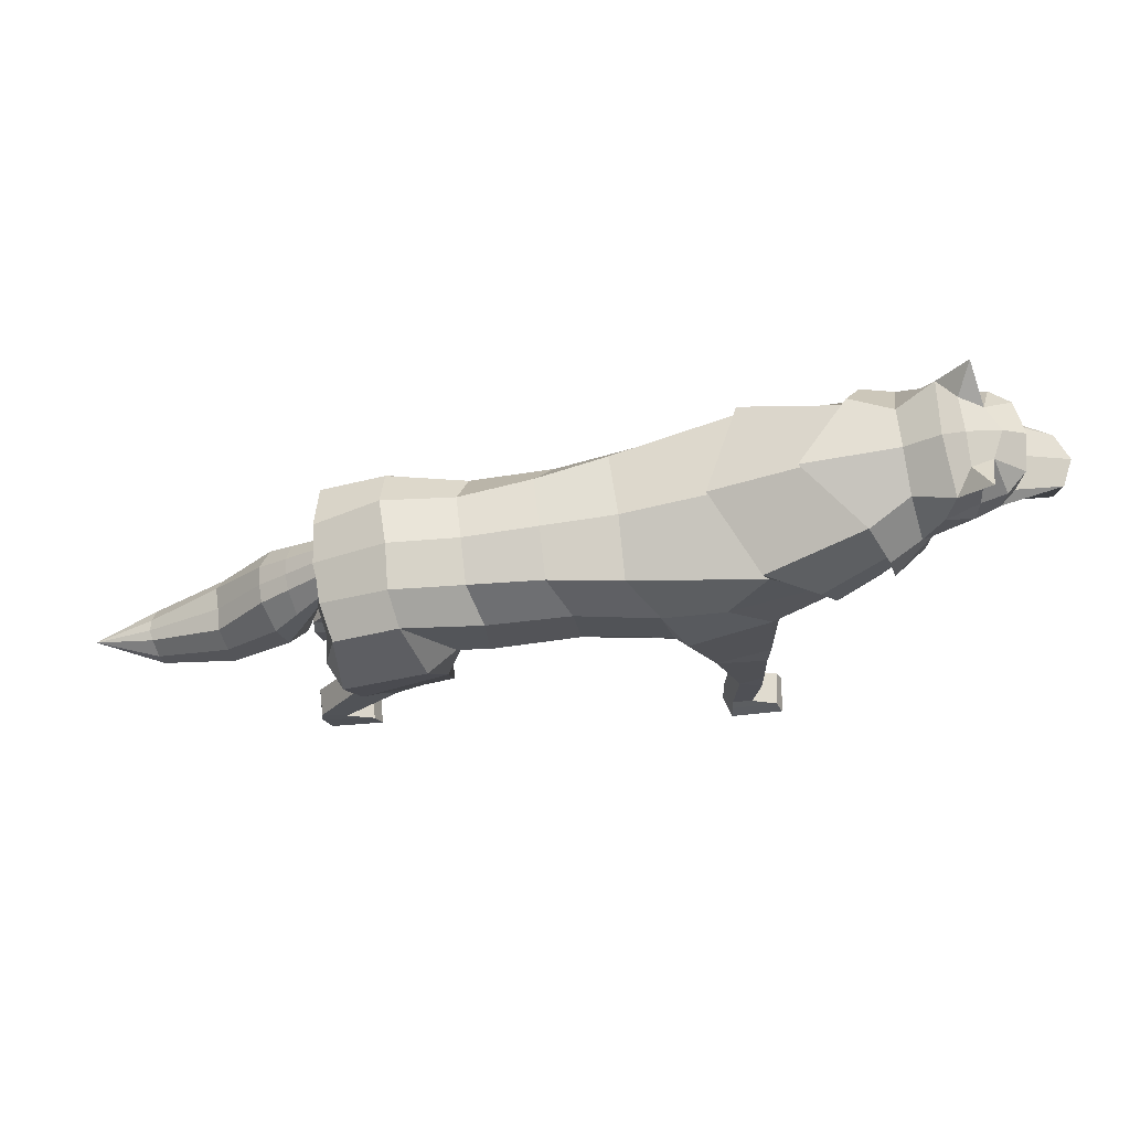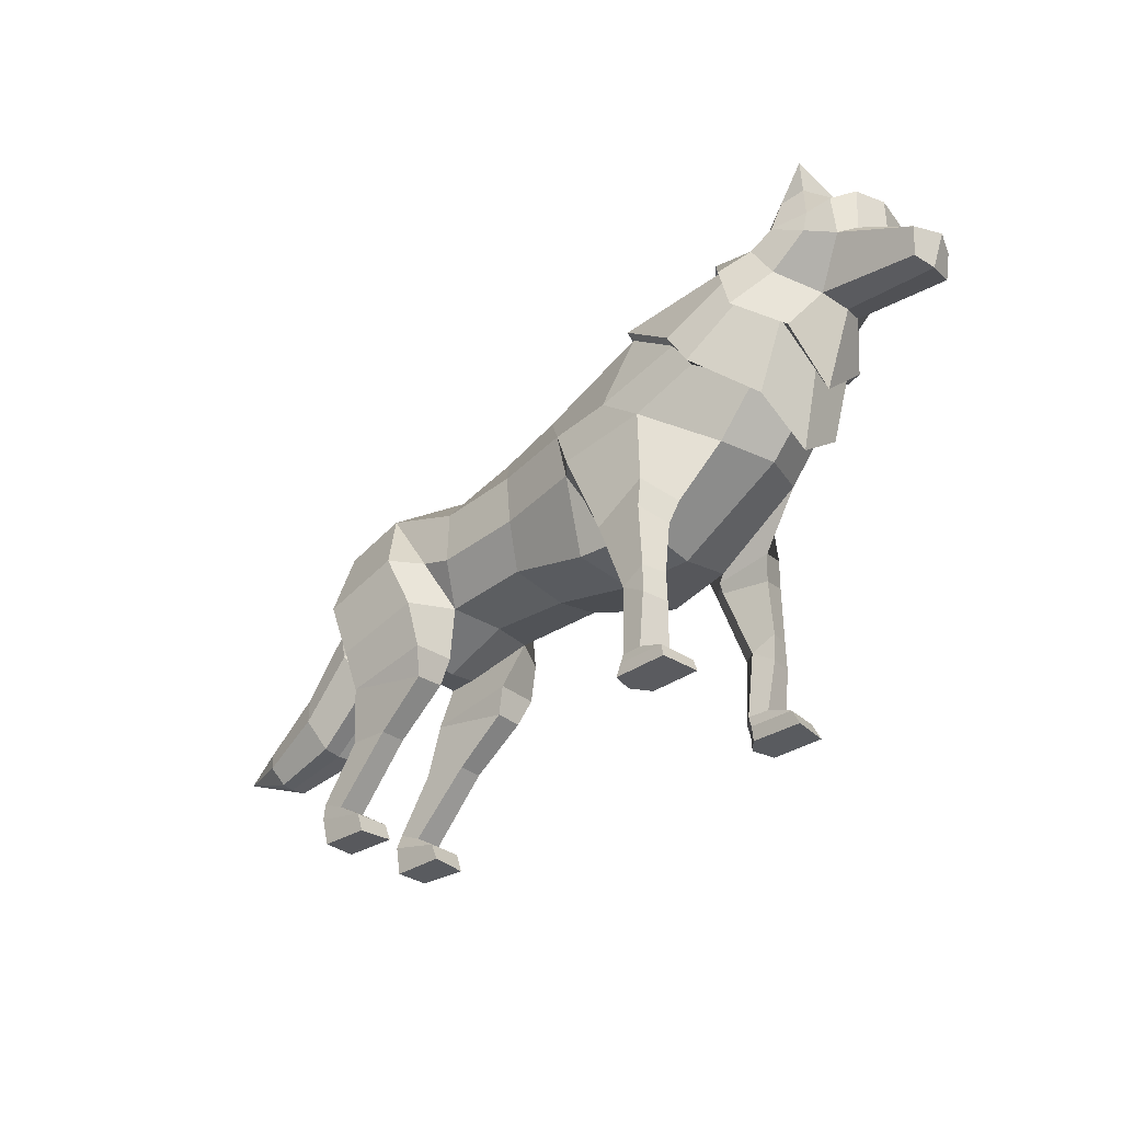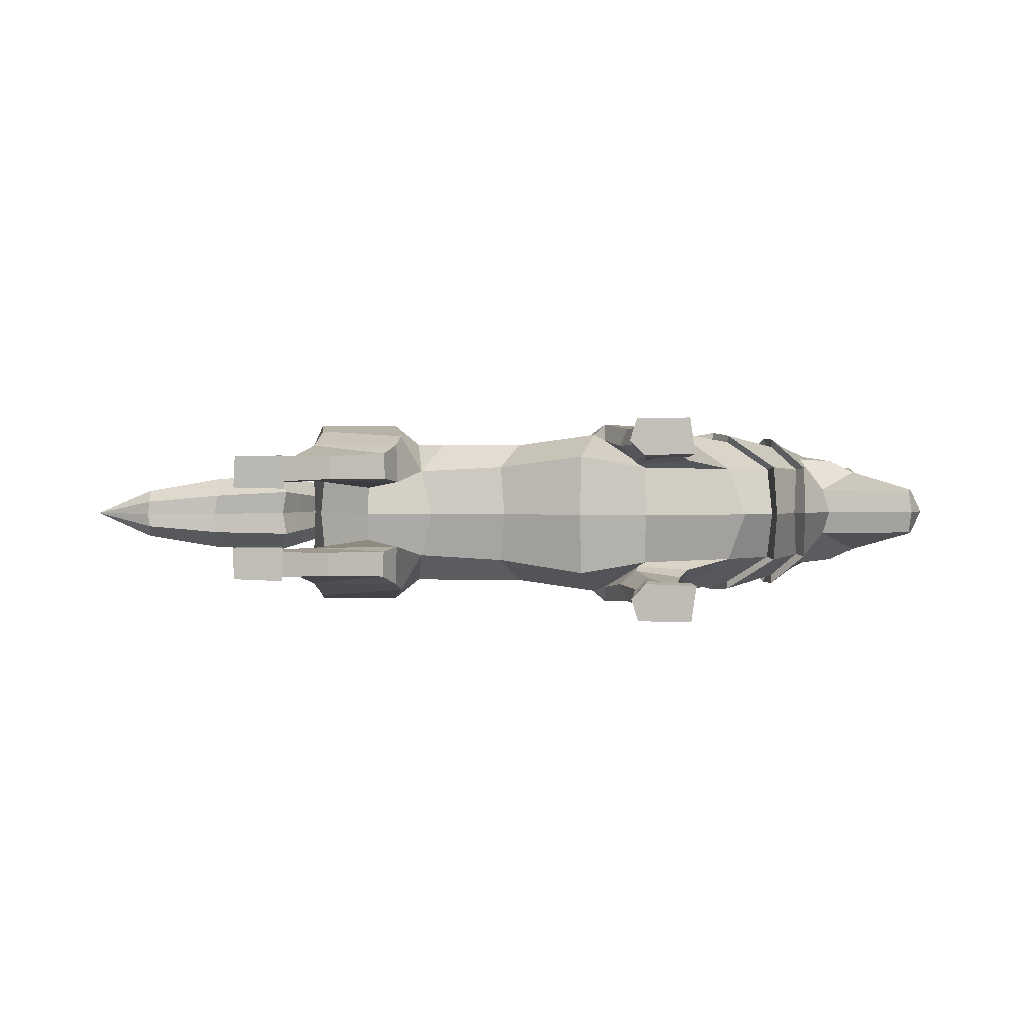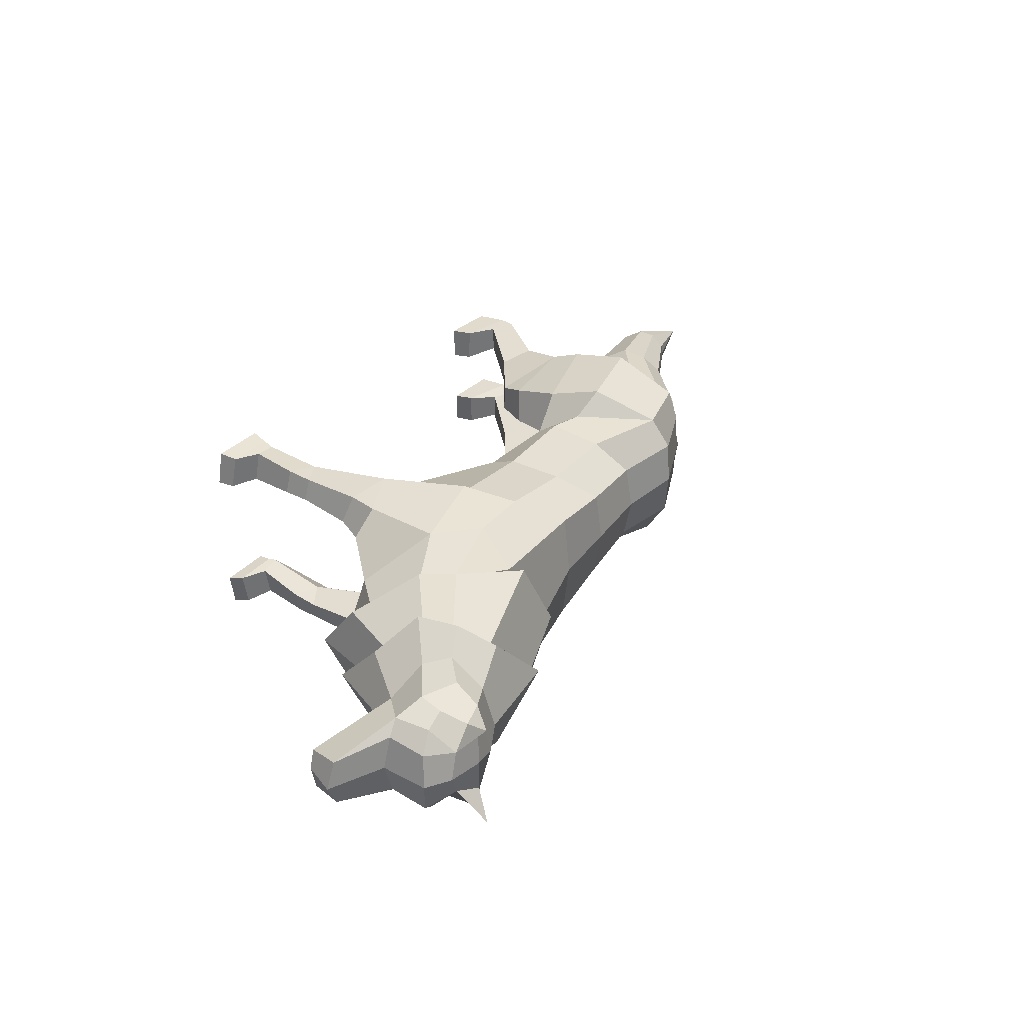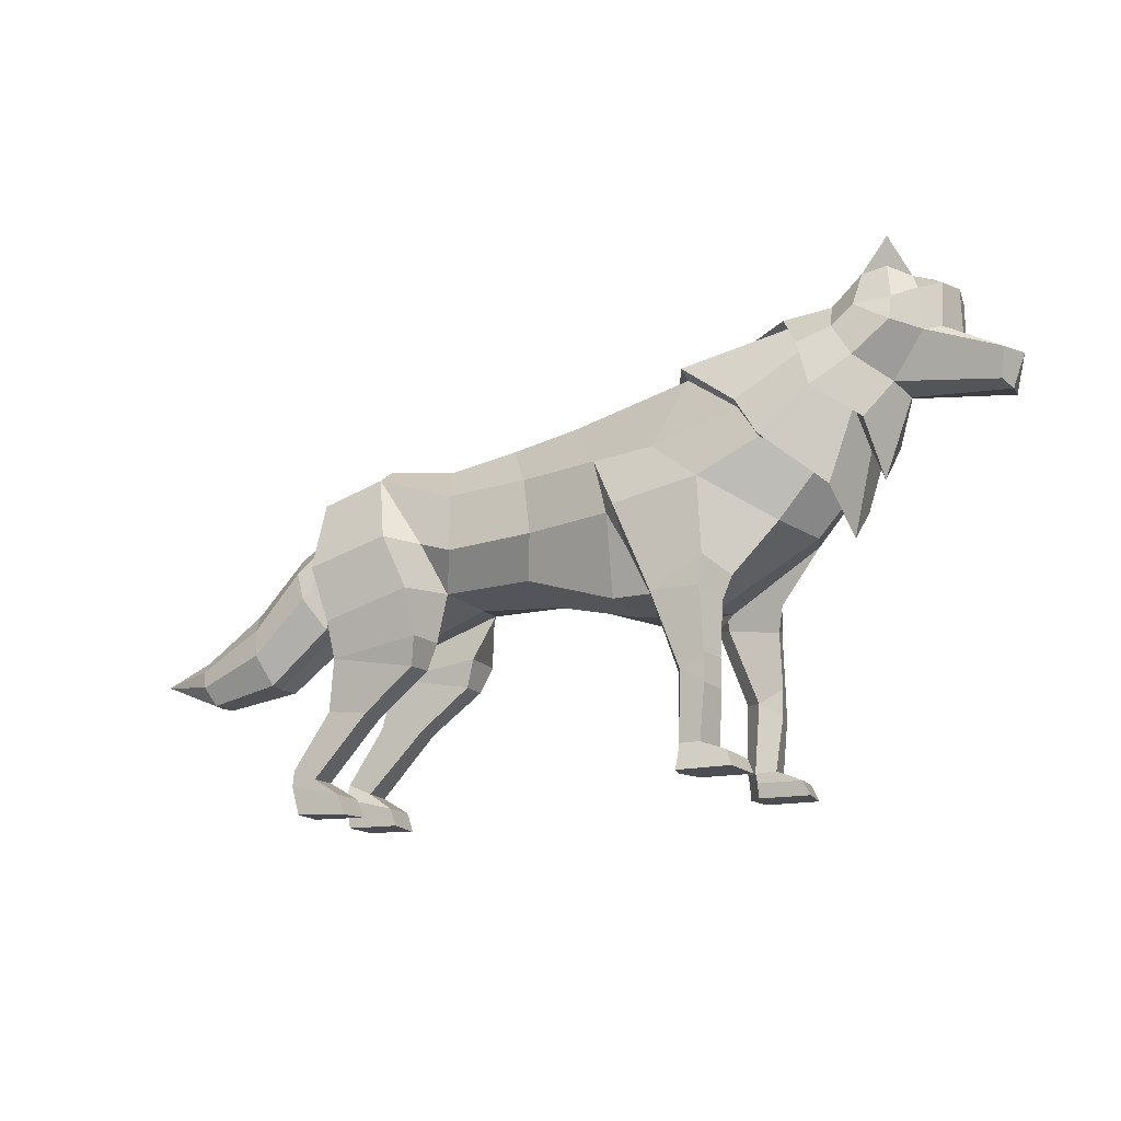
<metadata>
{"format":"obj","ext":"obj","renderer":"f3d","projection":"perspective","resolution":1024,"background":"white","views":[{"elev":69.6,"azim":-6.6,"up":"+Y"},{"elev":-32.6,"azim":44.5,"up":"+Y"},{"elev":1.7,"azim":9.2,"up":"+Z"},{"elev":35.3,"azim":126.8,"up":"+Z"},{"elev":-15.9,"azim":27.6,"up":"+Y"}]}
</metadata>
<code>
o Wolf_Cylinder
v 0.3515 1.895 0.3336
v -1.667 2.23 0.1538
v 0.4143 2.705 0.6032
v -1.463 2.604 0.4776
v 0.2655 3.273 0.5763
v -1.497 3.208 0.4261
v -0.07689 3.747 0.3065
v -1.638 3.578 0.1081
v 1.114 1.931 0.2013
v 0.5427 2.749 0.7293
v 1.299 3.969 0.5309
v 0.9266 3.319 0.601
v 1.411 2.94 0.6315
v 2.082 2.507 0.1822
v 2.327 4.441 0.273
v 2.571 3.77 0.4546
v 2.534 3.027 0.1793
v 2.028 3.278 0.5142
v 1.827 3.596 0.5495
v 2.509 4.123 0.4654
v 2.884 3.558 0.1682
v -3.11 3.373 0.06172
v -3.015 3.304 0.4573
v -1.806 2.71 0.4831
v -2.334 3.493 0.4576
v -2.408 3.697 0.1129
v -3.124 2.552 0.1339
v -3.148 2.59 0.4295
v -2.86 2.139 0.2163
v -3.003 2.554 0.7225
v -2.266 1.939 -0.04652
v -2.852 1.615 0.04231
v -2.122 2.782 0.7247
v -2.854 1.6 0.4678
v -2.842 1.971 0.6419
v -1.861 1.753 0.02779
v -1.926 2.237 0.5842
v -1.873 1.743 0.4777
v -3.002 1.071 0.03072
v -3.002 1.074 0.3118
v -2.514 1.014 0.06835
v -2.523 1.018 0.3376
v -3.408 0.4895 0.04323
v -3.404 0.4766 0.3327
v -3.138 0.3689 0.04059
v -3.14 0.3624 0.337
v -3.414 0.3266 -0.01231
v -3.42 0.3129 0.3352
v -2.837 0.1771 -0.0255
v -2.844 0.1813 0.3455
v -3.354 0.003913 -0.01519
v -3.336 0.00308 0.3326
v -2.759 -0.01488 -0.02701
v -2.771 -0.03159 0.3438
v -1.947 1.453 0.06992
v -1.959 1.448 0.3682
v 1.021 1.78 0.2965
v 0.9079 1.831 0.6603
v 1.545 1.723 0.3608
v 1.448 1.821 0.6878
v 1.297 0.999 0.3638
v 1.218 1.018 0.6693
v 1.54 1.145 0.4228
v 1.472 1.158 0.6724
v 0.5884 2.365 0.5282
v 1.128 1.018 0.4801
v 0.8239 1.848 0.4592
v 1.121 0.2876 0.4435
v 1.195 0.3043 0.6582
v 1.472 0.277 0.3314
v 1.415 0.3002 0.67
v 1.265 0.268 0.2905
v 1.124 0.1927 0.4829
v 1.201 0.195 0.7019
v 1.755 0.1563 0.3295
v 1.699 0.1941 0.702
v 1.275 0.1672 0.3138
v 1.115 0.04311 0.5105
v 1.191 0.03431 0.7474
v 1.824 0.006753 0.3625
v 1.768 0.03038 0.7534
v 1.272 0.01826 0.3453
v 1.467 2.134 0.669
v 1.619 1.983 0.2894
v 1.031 1.878 0.2473
v -0.6781 2.237 0.2045
v -0.5196 2.657 0.4746
v -0.6062 3.247 0.4412
v -0.853 3.667 0.1784
v 2.243 4.505 0.3232
v 2.573 3.707 0.5518
v 2.459 4.153 0.565
v 2.983 3.424 0.1915
v 2.671 4.646 0.09263
v 2.928 4.042 0.2989
v 2.771 4.318 0.4221
v 3.218 3.836 -0.08458
v 2.039 3.285 0.597
v 1.224 4.11 0.5343
v 2.618 2.796 0.2029
v 1.832 3.643 0.6371
v 3.047 4.87 0.2459
v 2.972 4.54 0.3299
v 3.204 4.998 -0.00176
v 3.326 4.601 0.2209
v 4.285 3.687 -0.1086
v 4.324 4.003 -0.08756
v 3.762 4.28 -0.000895
v 3.778 4.733 -0.000895
v 3.457 4.903 -0.09484
v 3.606 4.233 0.1323
v 3.586 4.655 0.1747
v 3.314 4.347 0.2746
v 3.291 4.93 0.1946
v 3.334 5.205 0.2831
v -3.124 3.224 -0.05262
v -3.123 3.383 -0.2168
v -3.141 2.77 -0.1724
v -3.156 3.01 -0.02974
v -3.73 2.94 -0.1713
v -3.626 2.725 0.07521
v -3.353 2.102 -0.1046
v -3.527 2.418 0.1095
v -4.251 2.362 -0.1352
v -4.197 2.153 0.02129
v -4.06 1.555 -0.1415
v -4.163 1.866 0.05234
v -5.013 1.928 -0.2525
v -4.973 1.797 -0.1105
v -4.871 1.42 -0.2141
v -4.944 1.614 -0.09073
v -3.244 2.436 -0.1385
v -3.43 3.157 -0.1941
v -3.375 2.973 0.01129
v -3.337 2.715 0.03986
v 1.536 0.8404 0.4051
v 1.473 0.8632 0.6764
v 0.3461 1.854 -0.3638
v -1.524 2.15 -0.3639
v 0.3533 1.891 -1.061
v -1.669 2.224 -0.8817
v 0.4126 2.699 -1.331
v -1.463 2.601 -1.205
v 0.2628 3.269 -1.304
v -1.495 3.207 -1.154
v -0.0798 3.743 -1.033
v -1.639 3.578 -0.836
v -0.06397 3.834 -0.3639
v -1.64 3.67 -0.3639
v 1.135 1.813 -0.3635
v 1.116 1.928 -0.9276
v 0.5407 2.743 -1.458
v 0.847 4.116 -0.3639
v 1.296 3.969 -1.258
v 0.9228 3.317 -1.329
v 1.407 2.938 -1.361
v 2.283 2.433 -0.3639
v 2.082 2.509 -0.9102
v 2.327 4.441 -1.001
v 1.74 4.575 -0.3639
v 2.568 3.772 -1.181
v 2.6 2.776 -0.3638
v 2.534 3.029 -0.9069
v 2.026 3.28 -1.242
v 1.824 3.597 -1.277
v 2.509 4.123 -1.193
v 2.867 3.258 -0.3639
v 2.885 3.558 -0.896
v -3.111 3.372 -0.7897
v -3.014 3.306 -1.185
v -1.804 2.705 -1.211
v -2.333 3.493 -1.185
v -2.408 3.697 -0.8408
v -2.386 3.744 -0.3639
v -3.144 3.4 -0.3639
v -3.124 2.559 -0.862
v -3.146 2.599 -1.158
v -3.167 2.779 -0.3639
v -2.865 2.146 -0.9449
v -3.002 2.563 -1.451
v -2.947 2.246 -0.3646
v -2.255 1.883 -0.3643
v -2.273 1.939 -0.682
v -2.867 1.623 -0.7716
v -2.118 2.78 -1.452
v -2.869 1.607 -1.197
v -2.85 1.979 -1.371
v -1.872 1.747 -0.7566
v -1.93 2.231 -1.312
v -1.885 1.737 -1.206
v -3.019 1.074 -0.757
v -3.021 1.076 -1.038
v -2.531 1.02 -0.7959
v -2.541 1.022 -1.065
v -3.423 0.4914 -0.7632
v -3.42 0.4763 -1.053
v -3.152 0.3722 -0.7606
v -3.156 0.3633 -1.057
v -3.428 0.329 -0.7064
v -3.436 0.3125 -1.054
v -2.85 0.1822 -0.6942
v -2.859 0.1834 -1.065
v -3.366 0.006612 -0.7012
v -3.35 0.003116 -1.049
v -2.771 -0.009404 -0.6914
v -2.785 -0.0291 -1.062
v -1.964 1.449 -0.7992
v -1.976 1.444 -1.098
v 1.025 1.775 -1.022
v 0.9123 1.824 -1.386
v 1.549 1.722 -1.086
v 1.452 1.818 -1.413
v 1.307 0.9971 -1.086
v 1.228 1.012 -1.392
v 1.55 1.143 -1.146
v 1.48 1.155 -1.395
v 0.5886 2.359 -1.256
v 1.137 1.014 -1.202
v 0.8277 1.842 -1.185
v 1.136 0.2845 -1.161
v 1.211 0.2991 -1.377
v 1.488 0.2837 -1.055
v 1.43 0.2907 -1.393
v 1.279 0.2698 -1.009
v 1.14 0.1894 -1.199
v 1.217 0.1883 -1.419
v 1.771 0.1675 -1.046
v 1.715 0.1811 -1.421
v 1.291 0.1732 -1.031
v 1.133 0.03873 -1.222
v 1.208 0.02251 -1.459
v 1.842 0.01687 -1.07
v 1.785 0.01494 -1.461
v 1.288 0.02357 -1.054
v 1.469 2.131 -1.396
v 1.621 1.982 -1.016
v 1.033 1.874 -0.973
v -0.6079 2.079 -0.3639
v -0.6778 2.233 -0.9326
v -0.5199 2.654 -1.202
v -0.6071 3.245 -1.169
v -0.8531 3.667 -0.9063
v -0.8502 3.754 -0.3639
v 2.243 4.505 -1.051
v 1.648 4.634 -0.3639
v 2.572 3.707 -1.279
v 2.459 4.153 -1.293
v 3 2.938 -0.3639
v 2.984 3.424 -0.9194
v 2.671 4.646 -0.8205
v 2.645 4.786 -0.3639
v 2.928 4.042 -1.027
v 2.771 4.317 -1.15
v 3.303 3.744 -0.3639
v 3.218 3.836 -0.6433
v 2.665 2.384 -0.3639
v 2.037 3.287 -1.324
v 1.222 4.109 -1.262
v 2.618 2.797 -0.9306
v 1.829 3.644 -1.364
v 0.7898 4.183 -0.3639
v 3.047 4.87 -0.9737
v 2.988 4.991 -0.3639
v 2.972 4.54 -1.058
v 3.204 4.998 -0.7261
v 3.214 5.006 -0.3639
v 3.326 4.601 -0.9488
v 4.321 3.663 -0.3639
v 4.285 3.687 -0.6193
v 4.449 4.007 -0.3639
v 4.324 4.003 -0.6403
v 3.856 4.265 -0.3639
v 3.763 4.28 -0.727
v 3.843 4.787 -0.3639
v 3.779 4.733 -0.727
v 3.579 4.941 -0.3639
v 3.457 4.902 -0.633
v 3.606 4.233 -0.8602
v 3.586 4.655 -0.9025
v 3.314 4.347 -1.002
v 3.291 4.93 -0.9225
v 3.334 5.205 -1.011
v -3.124 3.223 -0.6753
v -3.123 3.383 -0.5111
v -3.141 2.769 -0.5555
v -3.155 3.01 -0.6981
v -3.737 2.947 -0.3639
v -3.394 2.094 -0.3639
v -3.729 2.94 -0.5566
v -3.625 2.724 -0.8031
v -3.353 2.101 -0.6233
v -3.527 2.417 -0.8374
v -4.246 2.371 -0.3639
v -4.097 1.555 -0.3639
v -4.252 2.361 -0.5927
v -4.197 2.153 -0.7492
v -4.059 1.556 -0.5864
v -4.163 1.866 -0.7802
v -5.035 1.936 -0.3639
v -4.895 1.419 -0.3639
v -5.013 1.928 -0.4754
v -4.973 1.798 -0.6174
v -4.871 1.42 -0.5138
v -4.944 1.615 -0.6371
v -5.642 1.731 -0.3639
v -3.244 2.434 -0.5894
v -3.444 3.169 -0.3639
v -3.429 3.157 -0.5338
v -3.374 2.972 -0.7392
v -3.337 2.712 -0.7677
v -3.278 2.435 -0.3639
v 1.547 0.8417 -1.126
v 1.484 0.8592 -1.399
f 238 86 2 139
f 86 87 4 2
f 87 88 6 4
f 88 89 8 6
f 89 243 149 8
f 5 12 11 7
f 149 174 26 8
f 5 3 10
f 150 157 14 9
f 138 150 9 1
f 10 13 12 5
f 7 11 153 148
f 98 16 20 101
f 14 17 18 13
f 157 162 17 14
f 13 18 19 12
f 12 19 11
f 1 9 65 3
f 23 22 116 119 27 28
f 25 26 22 23
f 6 25 24 4
f 8 26 25 6
f 133 307 287 120
f 2 31 182 139
f 4 24 2
f 29 32 34 35
f 27 118 178 181 29
f 31 29 181 182
f 28 27 29
f 23 30 33 25
f 28 29 35 30
f 33 37 2 24
f 30 35 37 33
f 28 30 23
f 25 33 24
f 37 38 36 2
f 35 34 38 37
f 41 45 43 39
f 56 42 41 55
f 32 39 40 34
f 40 44 46 42
f 39 43 44 40
f 45 49 47 43
f 42 46 45 41
f 47 49 53 51
f 46 50 49 45
f 44 48 50 46
f 43 47 48 44
f 48 52 54 50
f 47 51 52 48
f 50 54 53 49
f 51 53 54 52
f 31 2 36 32 29
f 32 36 55
f 32 55 41 39
f 38 56 55 36
f 34 40 42 56
f 34 56 38
f 26 174 175 117 22
f 58 62 64 60
f 83 60 59 84
f 84 59 57 85
f 60 64 63 59
f 59 63 61 57
f 67 66 62 58
f 3 65 10
f 57 61 66 67
f 69 74 76 71
f 66 68 69 62
f 137 71 70 136
f 77 82 78 73
f 71 76 75 70
f 72 77 73 68
f 70 75 77 72
f 68 73 74 69
f 82 80 81 79 78
f 75 80 82 77
f 73 78 79 74
f 74 79 81 76
f 76 81 80 75
f 14 84 85 9
f 13 83 84 14
f 58 60 83
f 10 58 83 13
f 85 57 67
f 9 85 67 65
f 65 67 58 10
f 7 148 243 89
f 5 7 89 88
f 3 5 88 87
f 1 3 87 86
f 138 1 86 238
f 99 15 160 261
f 100 21 16 98
f 256 167 21 100
f 101 20 15 99
f 20 16 91 92
f 21 167 248 93
f 15 20 92 90
f 16 21 93 91
f 160 15 90 245
f 245 90 94 251
f 91 93 97 95
f 92 91 95 96
f 90 92 96 94
f 93 248 254 97
f 19 101 99 11
f 162 256 100 17
f 17 100 98 18
f 11 99 261 153
f 18 98 101 19
f 251 94 102 263
f 94 96 103 102
f 263 102 104 266
f 110 115 114
f 97 254 268 106
f 106 268 270 107
f 107 270 272 108
f 108 272 274 109
f 109 274 276 110
f 110 276 266 104
f 108 109 112 111
f 109 110 112
f 111 112 105 113
f 108 111 107
f 97 106 107 111
f 97 111 113 95
f 105 103 113
f 95 113 103 96
f 105 112 110 114
f 102 103 105 114
f 104 115 110
f 114 115 102
f 102 115 104
f 22 117 116
f 119 118 27
f 123 121 125 127
f 135 134 121 123
f 134 133 120 121
f 132 135 123 122
f 311 132 122 288
f 127 125 129 131
f 121 120 124 125
f 122 123 127 126
f 288 122 126 294
f 120 287 293 124
f 125 124 128 129
f 126 127 131 130
f 294 126 130 300
f 124 293 299 128
f 178 118 132 311
f 118 119 135 132
f 116 117 133 134
f 119 116 134 135
f 117 175 307 133
f 130 131 305
f 300 130 305
f 128 299 305
f 131 129 305
f 129 128 305
f 64 137 136 63
f 63 136 61
f 61 72 68 66
f 62 69 71 137
f 62 137 64
f 136 70 72 61
f 238 139 141 239
f 239 141 143 240
f 240 143 145 241
f 241 145 147 242
f 242 147 149 243
f 144 146 154 155
f 149 147 173 174
f 144 152 142
f 150 151 158 157
f 138 140 151 150
f 152 144 155 156
f 146 148 153 154
f 257 260 166 161
f 158 156 164 163
f 157 158 163 162
f 156 155 165 164
f 155 154 165
f 140 142 217 151
f 170 177 176 286 283 169
f 172 170 169 173
f 145 143 171 172
f 147 145 172 173
f 308 289 287 307
f 141 139 182 183
f 143 141 171
f 179 187 186 184
f 176 179 181 178 285
f 183 182 181 179
f 177 179 176
f 170 172 185 180
f 177 180 187 179
f 185 171 141 189
f 180 185 189 187
f 177 170 180
f 172 171 185
f 189 141 188 190
f 187 189 190 186
f 193 191 195 197
f 208 207 193 194
f 184 186 192 191
f 192 194 198 196
f 191 192 196 195
f 197 195 199 201
f 194 193 197 198
f 199 203 205 201
f 198 197 201 202
f 196 198 202 200
f 195 196 200 199
f 200 202 206 204
f 199 200 204 203
f 202 201 205 206
f 203 204 206 205
f 183 179 184 188 141
f 184 207 188
f 184 191 193 207
f 190 188 207 208
f 186 208 194 192
f 186 190 208
f 173 169 284 175 174
f 210 212 216 214
f 235 236 211 212
f 236 237 209 211
f 212 211 215 216
f 211 209 213 215
f 219 210 214 218
f 142 152 217
f 209 219 218 213
f 221 223 228 226
f 218 214 221 220
f 313 312 222 223
f 229 225 230 234
f 223 222 227 228
f 224 220 225 229
f 222 224 229 227
f 220 221 226 225
f 234 230 231 233 232
f 227 229 234 232
f 225 226 231 230
f 226 228 233 231
f 228 227 232 233
f 158 151 237 236
f 156 158 236 235
f 210 235 212
f 152 156 235 210
f 237 219 209
f 151 217 219 237
f 217 152 210 219
f 146 242 243 148
f 144 241 242 146
f 142 240 241 144
f 140 239 240 142
f 138 238 239 140
f 258 261 160 159
f 259 257 161 168
f 256 259 168 167
f 260 258 159 166
f 166 247 246 161
f 168 249 248 167
f 159 244 247 166
f 161 246 249 168
f 160 245 244 159
f 245 251 250 244
f 246 252 255 249
f 247 253 252 246
f 244 250 253 247
f 249 255 254 248
f 165 154 258 260
f 162 163 259 256
f 163 164 257 259
f 154 153 261 258
f 164 165 260 257
f 251 263 262 250
f 250 262 264 253
f 263 266 265 262
f 277 281 282
f 255 269 268 254
f 269 271 270 268
f 271 273 272 270
f 273 275 274 272
f 275 277 276 274
f 277 265 266 276
f 273 278 279 275
f 275 279 277
f 278 280 267 279
f 273 271 278
f 255 278 271 269
f 255 252 280 278
f 267 280 264
f 252 253 264 280
f 267 281 277 279
f 262 281 267 264
f 265 277 282
f 281 262 282
f 262 265 282
f 169 283 284
f 286 176 285
f 292 298 296 290
f 310 292 290 309
f 309 290 289 308
f 306 291 292 310
f 311 288 291 306
f 298 304 302 296
f 290 296 295 289
f 291 297 298 292
f 288 294 297 291
f 289 295 293 287
f 296 302 301 295
f 297 303 304 298
f 294 300 303 297
f 295 301 299 293
f 178 311 306 285
f 285 306 310 286
f 283 309 308 284
f 286 310 309 283
f 284 308 307 175
f 303 305 304
f 300 305 303
f 301 305 299
f 304 305 302
f 302 305 301
f 216 215 312 313
f 215 213 312
f 213 218 220 224
f 214 313 223 221
f 214 216 313
f 312 213 224 222

</code>
